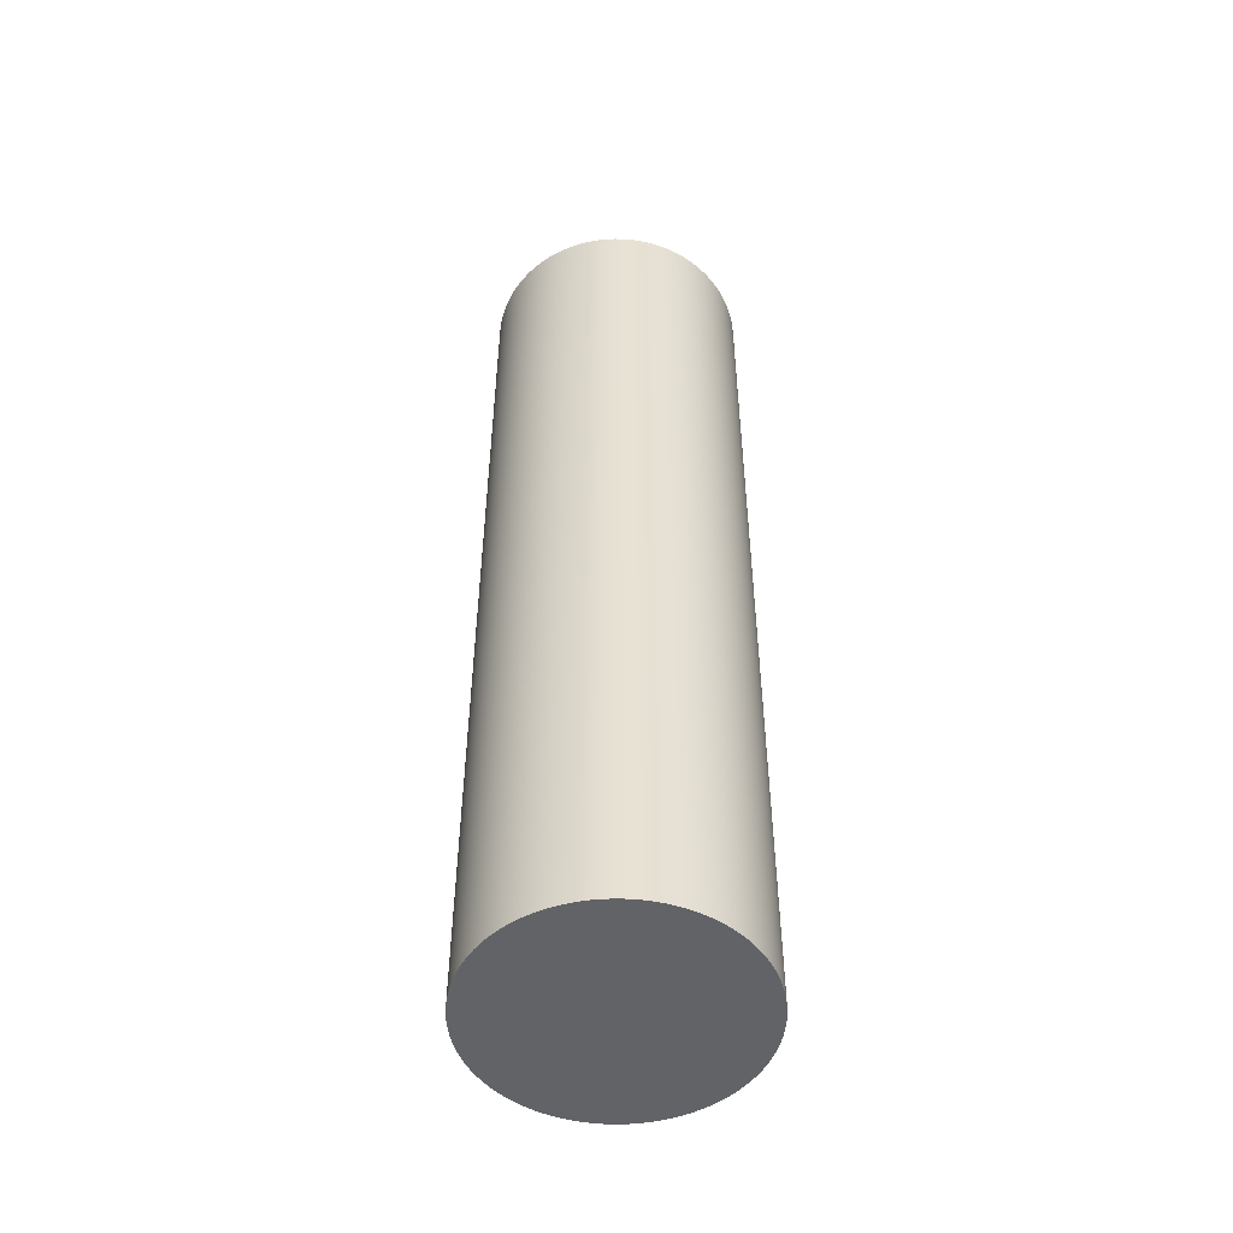
<metadata>
{"format":"obj","ext":"obj","renderer":"f3d","projection":"perspective","resolution":1024,"background":"white","views":[{"elev":-51.0,"azim":-137.0,"up":"+Y"}]}
</metadata>
<code>
v 0 -0.1708 -0.01827
v 0 -0.03448 -0.01827
v 0.000897 -0.1708 -0.01825
v 0.000897 -0.03448 -0.01825
v 0.001791 -0.1708 -0.01818
v 0.001791 -0.03448 -0.01818
v 0.002681 -0.1708 -0.01807
v 0.002681 -0.03448 -0.01807
v 0.003565 -0.1708 -0.01792
v 0.003565 -0.03448 -0.01792
v 0.00444 -0.1708 -0.01772
v 0.00444 -0.03448 -0.01772
v 0.005304 -0.1708 -0.01749
v 0.005304 -0.03448 -0.01749
v 0.006156 -0.1708 -0.0172
v 0.006156 -0.03448 -0.0172
v 0.006992 -0.1708 -0.01688
v 0.006992 -0.03448 -0.01688
v 0.007812 -0.1708 -0.01652
v 0.007812 -0.03448 -0.01652
v 0.008613 -0.1708 -0.01611
v 0.008613 -0.03448 -0.01611
v 0.009394 -0.1708 -0.01567
v 0.009394 -0.03448 -0.01567
v 0.01015 -0.1708 -0.01519
v 0.01015 -0.03448 -0.01519
v 0.01088 -0.1708 -0.01468
v 0.01088 -0.03448 -0.01468
v 0.01159 -0.1708 -0.01412
v 0.01159 -0.03448 -0.01412
v 0.01227 -0.1708 -0.01354
v 0.01227 -0.03448 -0.01354
v 0.01292 -0.1708 -0.01292
v 0.01292 -0.03448 -0.01292
v 0.01354 -0.1708 -0.01227
v 0.01354 -0.03448 -0.01227
v 0.01412 -0.1708 -0.01159
v 0.01412 -0.03448 -0.01159
v 0.01468 -0.1708 -0.01088
v 0.01468 -0.03448 -0.01088
v 0.01519 -0.1708 -0.01015
v 0.01519 -0.03448 -0.01015
v 0.01567 -0.1708 -0.009394
v 0.01567 -0.03448 -0.009394
v 0.01611 -0.1708 -0.008613
v 0.01611 -0.03448 -0.008613
v 0.01652 -0.1708 -0.007812
v 0.01652 -0.03448 -0.007812
v 0.01688 -0.1708 -0.006992
v 0.01688 -0.03448 -0.006992
v 0.0172 -0.1708 -0.006156
v 0.0172 -0.03448 -0.006156
v 0.01749 -0.1708 -0.005304
v 0.01749 -0.03448 -0.005304
v 0.01772 -0.1708 -0.00444
v 0.01772 -0.03448 -0.00444
v 0.01792 -0.1708 -0.003565
v 0.01792 -0.03448 -0.003565
v 0.01807 -0.1708 -0.002681
v 0.01807 -0.03448 -0.002681
v 0.01818 -0.1708 -0.001791
v 0.01818 -0.03448 -0.001791
v 0.01825 -0.1708 -0.000897
v 0.01825 -0.03448 -0.000897
v 0.01827 -0.1708 0
v 0.01827 -0.03448 0
v 0.01825 -0.1708 0.000897
v 0.01825 -0.03448 0.000897
v 0.01818 -0.1708 0.001791
v 0.01818 -0.03448 0.001791
v 0.01807 -0.1708 0.002681
v 0.01807 -0.03448 0.002681
v 0.01792 -0.1708 0.003565
v 0.01792 -0.03448 0.003565
v 0.01772 -0.1708 0.00444
v 0.01772 -0.03448 0.00444
v 0.01749 -0.1708 0.005304
v 0.01749 -0.03448 0.005304
v 0.0172 -0.1708 0.006156
v 0.0172 -0.03448 0.006156
v 0.01688 -0.1708 0.006992
v 0.01688 -0.03448 0.006992
v 0.01652 -0.1708 0.007812
v 0.01652 -0.03448 0.007812
v 0.01611 -0.1708 0.008613
v 0.01611 -0.03448 0.008613
v 0.01567 -0.1708 0.009394
v 0.01567 -0.03448 0.009394
v 0.01519 -0.1708 0.01015
v 0.01519 -0.03448 0.01015
v 0.01468 -0.1708 0.01088
v 0.01468 -0.03448 0.01088
v 0.01412 -0.1708 0.01159
v 0.01412 -0.03448 0.01159
v 0.01354 -0.1708 0.01227
v 0.01354 -0.03448 0.01227
v 0.01292 -0.1708 0.01292
v 0.01292 -0.03448 0.01292
v 0.01227 -0.1708 0.01354
v 0.01227 -0.03448 0.01354
v 0.01159 -0.1708 0.01412
v 0.01159 -0.03448 0.01412
v 0.01088 -0.1708 0.01468
v 0.01088 -0.03448 0.01468
v 0.01015 -0.1708 0.01519
v 0.01015 -0.03448 0.01519
v 0.009394 -0.1708 0.01567
v 0.009394 -0.03448 0.01567
v 0.008613 -0.1708 0.01611
v 0.008613 -0.03448 0.01611
v 0.007812 -0.1708 0.01652
v 0.007812 -0.03448 0.01652
v 0.006992 -0.1708 0.01688
v 0.006992 -0.03448 0.01688
v 0.006156 -0.1708 0.0172
v 0.006156 -0.03448 0.0172
v 0.005304 -0.1708 0.01749
v 0.005304 -0.03448 0.01749
v 0.00444 -0.1708 0.01772
v 0.00444 -0.03448 0.01772
v 0.003565 -0.1708 0.01792
v 0.003565 -0.03448 0.01792
v 0.002681 -0.1708 0.01807
v 0.002681 -0.03448 0.01807
v 0.001791 -0.1708 0.01818
v 0.001791 -0.03448 0.01818
v 0.000897 -0.1708 0.01825
v 0.000897 -0.03448 0.01825
v 0 -0.1708 0.01827
v 0 -0.03448 0.01827
v -0.000897 -0.1708 0.01825
v -0.000897 -0.03448 0.01825
v -0.001791 -0.1708 0.01818
v -0.001791 -0.03448 0.01818
v -0.002681 -0.1708 0.01807
v -0.002681 -0.03448 0.01807
v -0.003565 -0.1708 0.01792
v -0.003565 -0.03448 0.01792
v -0.00444 -0.1708 0.01772
v -0.00444 -0.03448 0.01772
v -0.005304 -0.1708 0.01749
v -0.005304 -0.03448 0.01749
v -0.006156 -0.1708 0.0172
v -0.006156 -0.03448 0.0172
v -0.006992 -0.1708 0.01688
v -0.006992 -0.03448 0.01688
v -0.007812 -0.1708 0.01652
v -0.007812 -0.03448 0.01652
v -0.008613 -0.1708 0.01611
v -0.008613 -0.03448 0.01611
v -0.009394 -0.1708 0.01567
v -0.009394 -0.03448 0.01567
v -0.01015 -0.1708 0.01519
v -0.01015 -0.03448 0.01519
v -0.01088 -0.1708 0.01468
v -0.01088 -0.03448 0.01468
v -0.01159 -0.1708 0.01412
v -0.01159 -0.03448 0.01412
v -0.01227 -0.1708 0.01354
v -0.01227 -0.03448 0.01354
v -0.01292 -0.1708 0.01292
v -0.01292 -0.03448 0.01292
v -0.01354 -0.1708 0.01227
v -0.01354 -0.03448 0.01227
v -0.01412 -0.1708 0.01159
v -0.01412 -0.03448 0.01159
v -0.01468 -0.1708 0.01088
v -0.01468 -0.03448 0.01088
v -0.01519 -0.1708 0.01015
v -0.01519 -0.03448 0.01015
v -0.01567 -0.1708 0.009394
v -0.01567 -0.03448 0.009394
v -0.01611 -0.1708 0.008613
v -0.01611 -0.03448 0.008613
v -0.01652 -0.1708 0.007812
v -0.01652 -0.03448 0.007812
v -0.01688 -0.1708 0.006992
v -0.01688 -0.03448 0.006992
v -0.0172 -0.1708 0.006156
v -0.0172 -0.03448 0.006156
v -0.01749 -0.1708 0.005304
v -0.01749 -0.03448 0.005304
v -0.01772 -0.1708 0.00444
v -0.01772 -0.03448 0.00444
v -0.01792 -0.1708 0.003565
v -0.01792 -0.03448 0.003565
v -0.01807 -0.1708 0.002681
v -0.01807 -0.03448 0.002681
v -0.01818 -0.1708 0.001791
v -0.01818 -0.03448 0.001791
v -0.01825 -0.1708 0.000897
v -0.01825 -0.03448 0.000897
v -0.01827 -0.1708 0
v -0.01827 -0.03448 0
v -0.01825 -0.1708 -0.000897
v -0.01825 -0.03448 -0.000897
v -0.01818 -0.1708 -0.001791
v -0.01818 -0.03448 -0.001791
v -0.01807 -0.1708 -0.002681
v -0.01807 -0.03448 -0.002681
v -0.01792 -0.1708 -0.003565
v -0.01792 -0.03448 -0.003565
v -0.01772 -0.1708 -0.00444
v -0.01772 -0.03448 -0.00444
v -0.01749 -0.1708 -0.005304
v -0.01749 -0.03448 -0.005304
v -0.0172 -0.1708 -0.006156
v -0.0172 -0.03448 -0.006156
v -0.01688 -0.1708 -0.006992
v -0.01688 -0.03448 -0.006992
v -0.01652 -0.1708 -0.007812
v -0.01652 -0.03448 -0.007812
v -0.01611 -0.1708 -0.008613
v -0.01611 -0.03448 -0.008613
v -0.01567 -0.1708 -0.009394
v -0.01567 -0.03448 -0.009394
v -0.01519 -0.1708 -0.01015
v -0.01519 -0.03448 -0.01015
v -0.01468 -0.1708 -0.01088
v -0.01468 -0.03448 -0.01088
v -0.01412 -0.1708 -0.01159
v -0.01412 -0.03448 -0.01159
v -0.01354 -0.1708 -0.01227
v -0.01354 -0.03448 -0.01227
v -0.01292 -0.1708 -0.01292
v -0.01292 -0.03448 -0.01292
v -0.01227 -0.1708 -0.01354
v -0.01227 -0.03448 -0.01354
v -0.01159 -0.1708 -0.01412
v -0.01159 -0.03448 -0.01412
v -0.01088 -0.1708 -0.01468
v -0.01088 -0.03448 -0.01468
v -0.01015 -0.1708 -0.01519
v -0.01015 -0.03448 -0.01519
v -0.009394 -0.1708 -0.01567
v -0.009394 -0.03448 -0.01567
v -0.008613 -0.1708 -0.01611
v -0.008613 -0.03448 -0.01611
v -0.007812 -0.1708 -0.01652
v -0.007812 -0.03448 -0.01652
v -0.006992 -0.1708 -0.01688
v -0.006992 -0.03448 -0.01688
v -0.006156 -0.1708 -0.0172
v -0.006156 -0.03448 -0.0172
v -0.005304 -0.1708 -0.01749
v -0.005304 -0.03448 -0.01749
v -0.00444 -0.1708 -0.01772
v -0.00444 -0.03448 -0.01772
v -0.003565 -0.1708 -0.01792
v -0.003565 -0.03448 -0.01792
v -0.002681 -0.1708 -0.01807
v -0.002681 -0.03448 -0.01807
v -0.001791 -0.1708 -0.01818
v -0.001791 -0.03448 -0.01818
v -0.000897 -0.1708 -0.01825
v -0.000897 -0.03448 -0.01825
v 0 -0.1708 -0.01827
v 0 -0.1708 -0.01827
v 0.000897 -0.1708 -0.01825
v 0.000897 -0.03448 -0.01825
v 0 -0.03448 -0.01827
v 0 -0.03448 -0.01827
v 0.001791 -0.1708 -0.01818
v 0.001791 -0.03448 -0.01818
v 0.002681 -0.1708 -0.01807
v 0.002681 -0.03448 -0.01807
v 0.003565 -0.1708 -0.01792
v 0.003565 -0.03448 -0.01792
v 0.00444 -0.1708 -0.01772
v 0.00444 -0.03448 -0.01772
v 0.005304 -0.1708 -0.01749
v 0.005304 -0.03448 -0.01749
v 0.006156 -0.1708 -0.0172
v 0.006156 -0.03448 -0.0172
v 0.006992 -0.1708 -0.01688
v 0.006992 -0.03448 -0.01688
v 0.007812 -0.1708 -0.01652
v 0.007812 -0.03448 -0.01652
v 0.008613 -0.1708 -0.01611
v 0.008613 -0.03448 -0.01611
v 0.009394 -0.1708 -0.01567
v 0.009394 -0.03448 -0.01567
v 0.01015 -0.1708 -0.01519
v 0.01015 -0.03448 -0.01519
v 0.01088 -0.1708 -0.01468
v 0.01088 -0.03448 -0.01468
v 0.01159 -0.1708 -0.01412
v 0.01159 -0.03448 -0.01412
v 0.01227 -0.1708 -0.01354
v 0.01227 -0.03448 -0.01354
v 0.01292 -0.1708 -0.01292
v 0.01292 -0.03448 -0.01292
v 0.01354 -0.1708 -0.01227
v 0.01354 -0.03448 -0.01227
v 0.01412 -0.1708 -0.01159
v 0.01412 -0.03448 -0.01159
v 0.01468 -0.1708 -0.01088
v 0.01468 -0.03448 -0.01088
v 0.01519 -0.1708 -0.01015
v 0.01519 -0.03448 -0.01015
v 0.01567 -0.1708 -0.009394
v 0.01567 -0.03448 -0.009394
v 0.01611 -0.1708 -0.008613
v 0.01611 -0.03448 -0.008613
v 0.01652 -0.1708 -0.007812
v 0.01652 -0.03448 -0.007812
v 0.01688 -0.1708 -0.006992
v 0.01688 -0.03448 -0.006992
v 0.0172 -0.1708 -0.006156
v 0.0172 -0.03448 -0.006156
v 0.01749 -0.1708 -0.005304
v 0.01749 -0.03448 -0.005304
v 0.01772 -0.1708 -0.00444
v 0.01772 -0.03448 -0.00444
v 0.01792 -0.1708 -0.003565
v 0.01792 -0.03448 -0.003565
v 0.01807 -0.1708 -0.002681
v 0.01807 -0.03448 -0.002681
v 0.01818 -0.1708 -0.001791
v 0.01818 -0.03448 -0.001791
v 0.01825 -0.1708 -0.000897
v 0.01825 -0.03448 -0.000897
v 0.01827 -0.1708 0
v 0.01827 -0.03448 0
v 0.01825 -0.1708 0.000897
v 0.01825 -0.03448 0.000897
v 0.01818 -0.1708 0.001791
v 0.01818 -0.03448 0.001791
v 0.01807 -0.1708 0.002681
v 0.01807 -0.03448 0.002681
v 0.01792 -0.1708 0.003565
v 0.01792 -0.03448 0.003565
v 0.01772 -0.1708 0.00444
v 0.01772 -0.03448 0.00444
v 0.01749 -0.1708 0.005304
v 0.01749 -0.03448 0.005304
v 0.0172 -0.1708 0.006156
v 0.0172 -0.03448 0.006156
v 0.01688 -0.1708 0.006992
v 0.01688 -0.03448 0.006992
v 0.01652 -0.1708 0.007812
v 0.01652 -0.03448 0.007812
v 0.01611 -0.1708 0.008613
v 0.01611 -0.03448 0.008613
v 0.01567 -0.1708 0.009394
v 0.01567 -0.03448 0.009394
v 0.01519 -0.1708 0.01015
v 0.01519 -0.03448 0.01015
v 0.01468 -0.1708 0.01088
v 0.01468 -0.03448 0.01088
v 0.01412 -0.1708 0.01159
v 0.01412 -0.03448 0.01159
v 0.01354 -0.1708 0.01227
v 0.01354 -0.03448 0.01227
v 0.01292 -0.1708 0.01292
v 0.01292 -0.03448 0.01292
v 0.01227 -0.1708 0.01354
v 0.01227 -0.03448 0.01354
v 0.01159 -0.1708 0.01412
v 0.01159 -0.03448 0.01412
v 0.01088 -0.1708 0.01468
v 0.01088 -0.03448 0.01468
v 0.01015 -0.1708 0.01519
v 0.01015 -0.03448 0.01519
v 0.009394 -0.1708 0.01567
v 0.009394 -0.03448 0.01567
v 0.008613 -0.1708 0.01611
v 0.008613 -0.03448 0.01611
v 0.007812 -0.1708 0.01652
v 0.007812 -0.03448 0.01652
v 0.006992 -0.1708 0.01688
v 0.006992 -0.03448 0.01688
v 0.006156 -0.1708 0.0172
v 0.006156 -0.03448 0.0172
v 0.005304 -0.1708 0.01749
v 0.005304 -0.03448 0.01749
v 0.00444 -0.1708 0.01772
v 0.00444 -0.03448 0.01772
v 0.003565 -0.1708 0.01792
v 0.003565 -0.03448 0.01792
v 0.002681 -0.1708 0.01807
v 0.002681 -0.03448 0.01807
v 0.001791 -0.1708 0.01818
v 0.001791 -0.03448 0.01818
v 0.000897 -0.1708 0.01825
v 0.000897 -0.03448 0.01825
v 0 -0.1708 0.01827
v 0 -0.03448 0.01827
v -0.000897 -0.1708 0.01825
v -0.000897 -0.03448 0.01825
v -0.001791 -0.1708 0.01818
v -0.001791 -0.03448 0.01818
v -0.002681 -0.1708 0.01807
v -0.002681 -0.03448 0.01807
v -0.003565 -0.1708 0.01792
v -0.003565 -0.03448 0.01792
v -0.00444 -0.1708 0.01772
v -0.00444 -0.03448 0.01772
v -0.005304 -0.1708 0.01749
v -0.005304 -0.03448 0.01749
v -0.006156 -0.1708 0.0172
v -0.006156 -0.03448 0.0172
v -0.006992 -0.1708 0.01688
v -0.006992 -0.03448 0.01688
v -0.007812 -0.1708 0.01652
v -0.007812 -0.03448 0.01652
v -0.008613 -0.1708 0.01611
v -0.008613 -0.03448 0.01611
v -0.009394 -0.1708 0.01567
v -0.009394 -0.03448 0.01567
v -0.01015 -0.1708 0.01519
v -0.01015 -0.03448 0.01519
v -0.01088 -0.1708 0.01468
v -0.01088 -0.03448 0.01468
v -0.01159 -0.1708 0.01412
v -0.01159 -0.03448 0.01412
v -0.01227 -0.1708 0.01354
v -0.01227 -0.03448 0.01354
v -0.01292 -0.1708 0.01292
v -0.01292 -0.03448 0.01292
v -0.01354 -0.1708 0.01227
v -0.01354 -0.03448 0.01227
v -0.01412 -0.1708 0.01159
v -0.01412 -0.03448 0.01159
v -0.01468 -0.1708 0.01088
v -0.01468 -0.03448 0.01088
v -0.01519 -0.1708 0.01015
v -0.01519 -0.03448 0.01015
v -0.01567 -0.1708 0.009394
v -0.01567 -0.03448 0.009394
v -0.01611 -0.1708 0.008613
v -0.01611 -0.03448 0.008613
v -0.01652 -0.1708 0.007812
v -0.01652 -0.03448 0.007812
v -0.01688 -0.1708 0.006992
v -0.01688 -0.03448 0.006992
v -0.0172 -0.1708 0.006156
v -0.0172 -0.03448 0.006156
v -0.01749 -0.1708 0.005304
v -0.01749 -0.03448 0.005304
v -0.01772 -0.1708 0.00444
v -0.01772 -0.03448 0.00444
v -0.01792 -0.1708 0.003565
v -0.01792 -0.03448 0.003565
v -0.01807 -0.1708 0.002681
v -0.01807 -0.03448 0.002681
v -0.01818 -0.1708 0.001791
v -0.01818 -0.03448 0.001791
v -0.01825 -0.1708 0.000897
v -0.01825 -0.03448 0.000897
v -0.01827 -0.1708 0
v -0.01827 -0.03448 0
v -0.01825 -0.1708 -0.000897
v -0.01825 -0.03448 -0.000897
v -0.01818 -0.1708 -0.001791
v -0.01818 -0.03448 -0.001791
v -0.01807 -0.1708 -0.002681
v -0.01807 -0.03448 -0.002681
v -0.01792 -0.1708 -0.003565
v -0.01792 -0.03448 -0.003565
v -0.01772 -0.1708 -0.00444
v -0.01772 -0.03448 -0.00444
v -0.01749 -0.1708 -0.005304
v -0.01749 -0.03448 -0.005304
v -0.0172 -0.1708 -0.006156
v -0.0172 -0.03448 -0.006156
v -0.01688 -0.1708 -0.006992
v -0.01688 -0.03448 -0.006992
v -0.01652 -0.1708 -0.007812
v -0.01652 -0.03448 -0.007812
v -0.01611 -0.1708 -0.008613
v -0.01611 -0.03448 -0.008613
v -0.01567 -0.1708 -0.009394
v -0.01567 -0.03448 -0.009394
v -0.01519 -0.1708 -0.01015
v -0.01519 -0.03448 -0.01015
v -0.01468 -0.1708 -0.01088
v -0.01468 -0.03448 -0.01088
v -0.01412 -0.1708 -0.01159
v -0.01412 -0.03448 -0.01159
v -0.01354 -0.1708 -0.01227
v -0.01354 -0.03448 -0.01227
v -0.01292 -0.1708 -0.01292
v -0.01292 -0.03448 -0.01292
v -0.01227 -0.1708 -0.01354
v -0.01227 -0.03448 -0.01354
v -0.01159 -0.1708 -0.01412
v -0.01159 -0.03448 -0.01412
v -0.01088 -0.1708 -0.01468
v -0.01088 -0.03448 -0.01468
v -0.01015 -0.1708 -0.01519
v -0.01015 -0.03448 -0.01519
v -0.009394 -0.1708 -0.01567
v -0.009394 -0.03448 -0.01567
v -0.008613 -0.1708 -0.01611
v -0.008613 -0.03448 -0.01611
v -0.007812 -0.1708 -0.01652
v -0.007812 -0.03448 -0.01652
v -0.006992 -0.1708 -0.01688
v -0.006992 -0.03448 -0.01688
v -0.006156 -0.1708 -0.0172
v -0.006156 -0.03448 -0.0172
v -0.005304 -0.1708 -0.01749
v -0.005304 -0.03448 -0.01749
v -0.00444 -0.1708 -0.01772
v -0.00444 -0.03448 -0.01772
v -0.003565 -0.1708 -0.01792
v -0.003565 -0.03448 -0.01792
v -0.002681 -0.1708 -0.01807
v -0.002681 -0.03448 -0.01807
v -0.001791 -0.1708 -0.01818
v -0.001791 -0.03448 -0.01818
v -0.000897 -0.1708 -0.01825
v -0.000897 -0.03448 -0.01825
f 257 261 260
f 260 259 257
f 259 260 264
f 264 263 259
f 263 264 266
f 266 265 263
f 265 266 268
f 268 267 265
f 267 268 270
f 270 269 267
f 269 270 272
f 272 271 269
f 271 272 274
f 274 273 271
f 273 274 276
f 276 275 273
f 275 276 278
f 278 277 275
f 277 278 280
f 280 279 277
f 279 280 282
f 282 281 279
f 281 282 284
f 284 283 281
f 283 284 286
f 286 285 283
f 285 286 288
f 288 287 285
f 287 288 290
f 290 289 287
f 289 290 292
f 292 291 289
f 291 292 294
f 294 293 291
f 293 294 296
f 296 295 293
f 295 296 298
f 298 297 295
f 297 298 300
f 300 299 297
f 299 300 302
f 302 301 299
f 301 302 304
f 304 303 301
f 303 304 306
f 306 305 303
f 305 306 308
f 308 307 305
f 307 308 310
f 310 309 307
f 309 310 312
f 312 311 309
f 311 312 314
f 314 313 311
f 313 314 316
f 316 315 313
f 315 316 318
f 318 317 315
f 317 318 320
f 320 319 317
f 319 320 322
f 322 321 319
f 321 322 324
f 324 323 321
f 323 324 326
f 326 325 323
f 325 326 328
f 328 327 325
f 327 328 330
f 330 329 327
f 329 330 332
f 332 331 329
f 331 332 334
f 334 333 331
f 333 334 336
f 336 335 333
f 335 336 338
f 338 337 335
f 337 338 340
f 340 339 337
f 339 340 342
f 342 341 339
f 341 342 344
f 344 343 341
f 343 344 346
f 346 345 343
f 345 346 348
f 348 347 345
f 347 348 350
f 350 349 347
f 349 350 352
f 352 351 349
f 351 352 354
f 354 353 351
f 353 354 356
f 356 355 353
f 355 356 358
f 358 357 355
f 357 358 360
f 360 359 357
f 359 360 362
f 362 361 359
f 361 362 364
f 364 363 361
f 363 364 366
f 366 365 363
f 365 366 368
f 368 367 365
f 367 368 370
f 370 369 367
f 369 370 372
f 372 371 369
f 371 372 374
f 374 373 371
f 373 374 376
f 376 375 373
f 375 376 378
f 378 377 375
f 377 378 380
f 380 379 377
f 379 380 382
f 382 381 379
f 381 382 384
f 384 383 381
f 383 384 386
f 386 385 383
f 385 386 388
f 388 387 385
f 387 388 390
f 390 389 387
f 389 390 392
f 392 391 389
f 391 392 394
f 394 393 391
f 393 394 396
f 396 395 393
f 395 396 398
f 398 397 395
f 397 398 400
f 400 399 397
f 399 400 402
f 402 401 399
f 401 402 404
f 404 403 401
f 403 404 406
f 406 405 403
f 405 406 408
f 408 407 405
f 407 408 410
f 410 409 407
f 409 410 412
f 412 411 409
f 411 412 414
f 414 413 411
f 413 414 416
f 416 415 413
f 415 416 418
f 418 417 415
f 417 418 420
f 420 419 417
f 419 420 422
f 422 421 419
f 421 422 424
f 424 423 421
f 423 424 426
f 426 425 423
f 425 426 428
f 428 427 425
f 427 428 430
f 430 429 427
f 429 430 432
f 432 431 429
f 431 432 434
f 434 433 431
f 433 434 436
f 436 435 433
f 435 436 438
f 438 437 435
f 437 438 440
f 440 439 437
f 439 440 442
f 442 441 439
f 441 442 444
f 444 443 441
f 443 444 446
f 446 445 443
f 445 446 448
f 448 447 445
f 447 448 450
f 450 449 447
f 449 450 452
f 452 451 449
f 451 452 454
f 454 453 451
f 453 454 456
f 456 455 453
f 455 456 458
f 458 457 455
f 457 458 460
f 460 459 457
f 459 460 462
f 462 461 459
f 461 462 464
f 464 463 461
f 463 464 466
f 466 465 463
f 465 466 468
f 468 467 465
f 467 468 470
f 470 469 467
f 469 470 472
f 472 471 469
f 471 472 474
f 474 473 471
f 473 474 476
f 476 475 473
f 475 476 478
f 478 477 475
f 477 478 480
f 480 479 477
f 479 480 482
f 482 481 479
f 481 482 484
f 484 483 481
f 483 484 486
f 486 485 483
f 485 486 488
f 488 487 485
f 487 488 490
f 490 489 487
f 489 490 492
f 492 491 489
f 491 492 494
f 494 493 491
f 493 494 496
f 496 495 493
f 495 496 498
f 498 497 495
f 497 498 500
f 500 499 497
f 499 500 502
f 502 501 499
f 501 502 504
f 504 503 501
f 503 504 506
f 506 505 503
f 505 506 508
f 508 507 505
f 507 508 510
f 510 509 507
f 509 510 512
f 512 511 509
f 4 2 514
f 4 514 254
f 4 254 252
f 4 252 250
f 4 250 248
f 4 248 246
f 4 246 244
f 4 244 242
f 4 242 240
f 4 240 238
f 4 238 236
f 4 236 234
f 4 234 232
f 4 232 230
f 4 230 228
f 4 228 226
f 4 226 224
f 4 224 222
f 4 222 220
f 4 220 218
f 4 218 216
f 4 216 214
f 4 214 212
f 4 212 210
f 4 210 208
f 4 208 206
f 4 206 204
f 4 204 202
f 4 202 200
f 4 200 198
f 4 198 196
f 4 196 194
f 4 194 192
f 4 192 190
f 4 190 188
f 4 188 186
f 4 186 184
f 4 184 182
f 4 182 180
f 4 180 178
f 4 178 176
f 4 176 174
f 4 174 172
f 4 172 170
f 4 170 168
f 4 168 166
f 4 166 164
f 4 164 162
f 4 162 160
f 4 160 158
f 4 158 156
f 4 156 154
f 4 154 152
f 4 152 150
f 4 150 148
f 4 148 146
f 4 146 144
f 4 144 142
f 4 142 140
f 4 140 138
f 4 138 136
f 4 136 134
f 4 134 132
f 4 132 130
f 4 130 128
f 4 128 126
f 4 126 124
f 4 124 122
f 4 122 120
f 4 120 118
f 4 118 116
f 4 116 114
f 4 114 112
f 4 112 110
f 4 110 108
f 4 108 106
f 4 106 104
f 4 104 102
f 4 102 100
f 4 100 98
f 4 98 96
f 4 96 94
f 4 94 92
f 4 92 90
f 4 90 88
f 4 88 86
f 4 86 84
f 4 84 82
f 4 82 80
f 4 80 78
f 4 78 76
f 4 76 74
f 4 74 72
f 4 72 70
f 4 70 68
f 4 68 66
f 4 66 64
f 4 64 62
f 4 62 60
f 4 60 58
f 4 58 56
f 4 56 54
f 4 54 52
f 4 52 50
f 4 50 48
f 4 48 46
f 4 46 44
f 4 44 42
f 4 42 40
f 4 40 38
f 4 38 36
f 4 36 34
f 4 34 32
f 4 32 30
f 4 30 28
f 4 28 26
f 4 26 24
f 4 24 22
f 4 22 20
f 4 20 18
f 4 18 16
f 4 16 14
f 4 14 12
f 4 12 10
f 4 10 8
f 4 8 6
f 511 512 256
f 256 513 511
f 513 256 262
f 262 258 513
f 1 3 5
f 1 5 7
f 1 7 9
f 1 9 11
f 1 11 13
f 1 13 15
f 1 15 17
f 1 17 19
f 1 19 21
f 1 21 23
f 1 23 25
f 1 25 27
f 1 27 29
f 1 29 31
f 1 31 33
f 1 33 35
f 1 35 37
f 1 37 39
f 1 39 41
f 1 41 43
f 1 43 45
f 1 45 47
f 1 47 49
f 1 49 51
f 1 51 53
f 1 53 55
f 1 55 57
f 1 57 59
f 1 59 61
f 1 61 63
f 1 63 65
f 1 65 67
f 1 67 69
f 1 69 71
f 1 71 73
f 1 73 75
f 1 75 77
f 1 77 79
f 1 79 81
f 1 81 83
f 1 83 85
f 1 85 87
f 1 87 89
f 1 89 91
f 1 91 93
f 1 93 95
f 1 95 97
f 1 97 99
f 1 99 101
f 1 101 103
f 1 103 105
f 1 105 107
f 1 107 109
f 1 109 111
f 1 111 113
f 1 113 115
f 1 115 117
f 1 117 119
f 1 119 121
f 1 121 123
f 1 123 125
f 1 125 127
f 1 127 129
f 1 129 131
f 1 131 133
f 1 133 135
f 1 135 137
f 1 137 139
f 1 139 141
f 1 141 143
f 1 143 145
f 1 145 147
f 1 147 149
f 1 149 151
f 1 151 153
f 1 153 155
f 1 155 157
f 1 157 159
f 1 159 161
f 1 161 163
f 1 163 165
f 1 165 167
f 1 167 169
f 1 169 171
f 1 171 173
f 1 173 175
f 1 175 177
f 1 177 179
f 1 179 181
f 1 181 183
f 1 183 185
f 1 185 187
f 1 187 189
f 1 189 191
f 1 191 193
f 1 193 195
f 1 195 197
f 1 197 199
f 1 199 201
f 1 201 203
f 1 203 205
f 1 205 207
f 1 207 209
f 1 209 211
f 1 211 213
f 1 213 215
f 1 215 217
f 1 217 219
f 1 219 221
f 1 221 223
f 1 223 225
f 1 225 227
f 1 227 229
f 1 229 231
f 1 231 233
f 1 233 235
f 1 235 237
f 1 237 239
f 1 239 241
f 1 241 243
f 1 243 245
f 1 245 247
f 1 247 249
f 1 249 251
f 1 251 253
f 1 253 255

</code>
